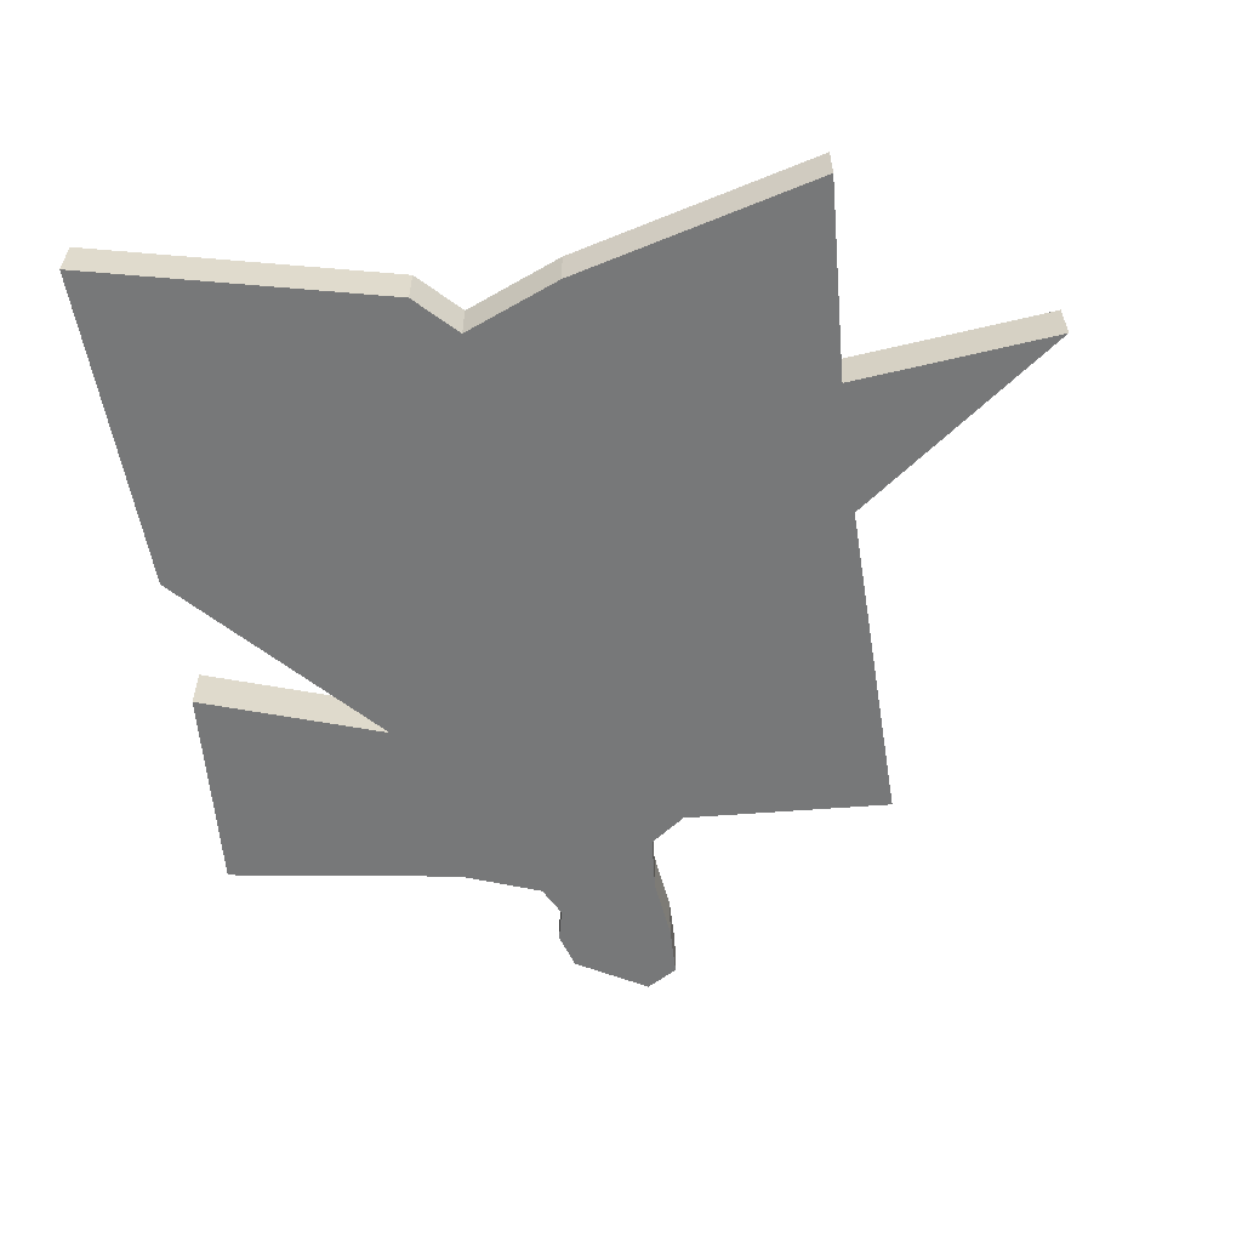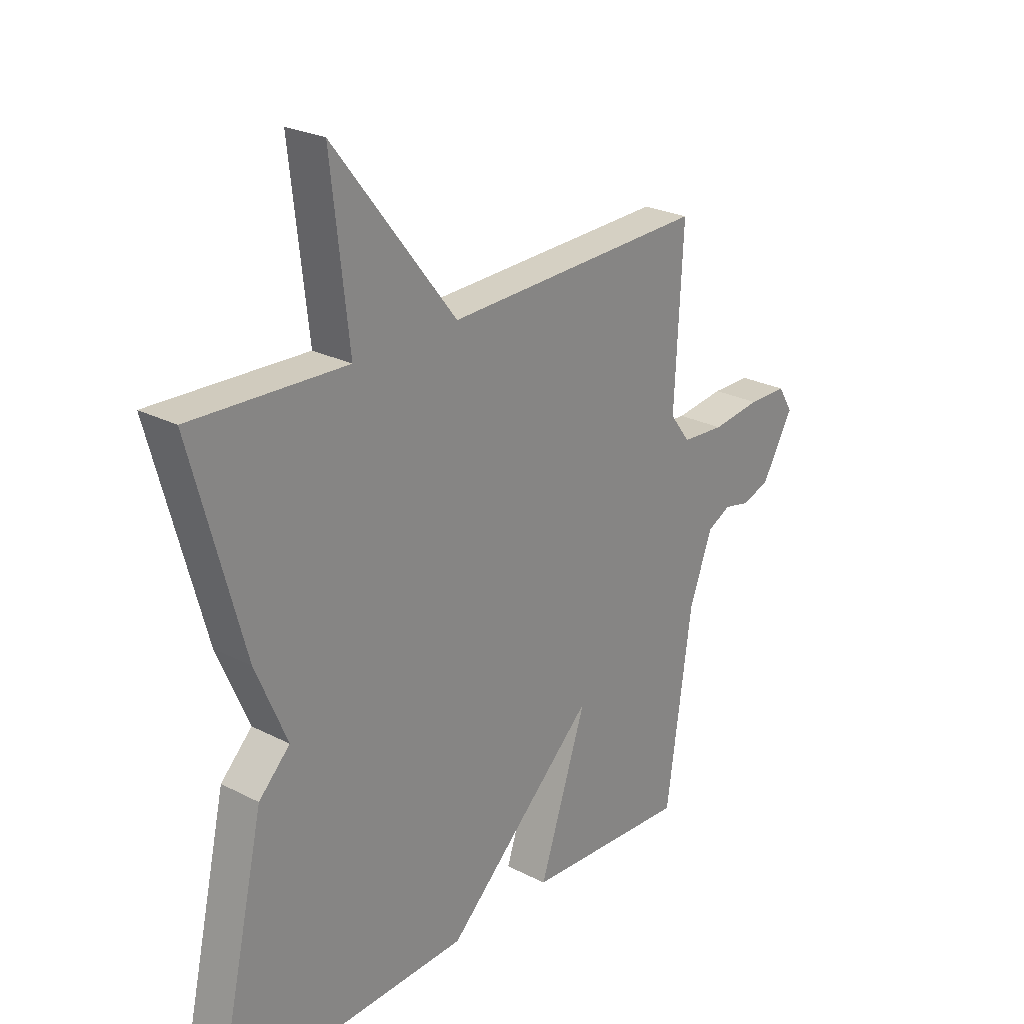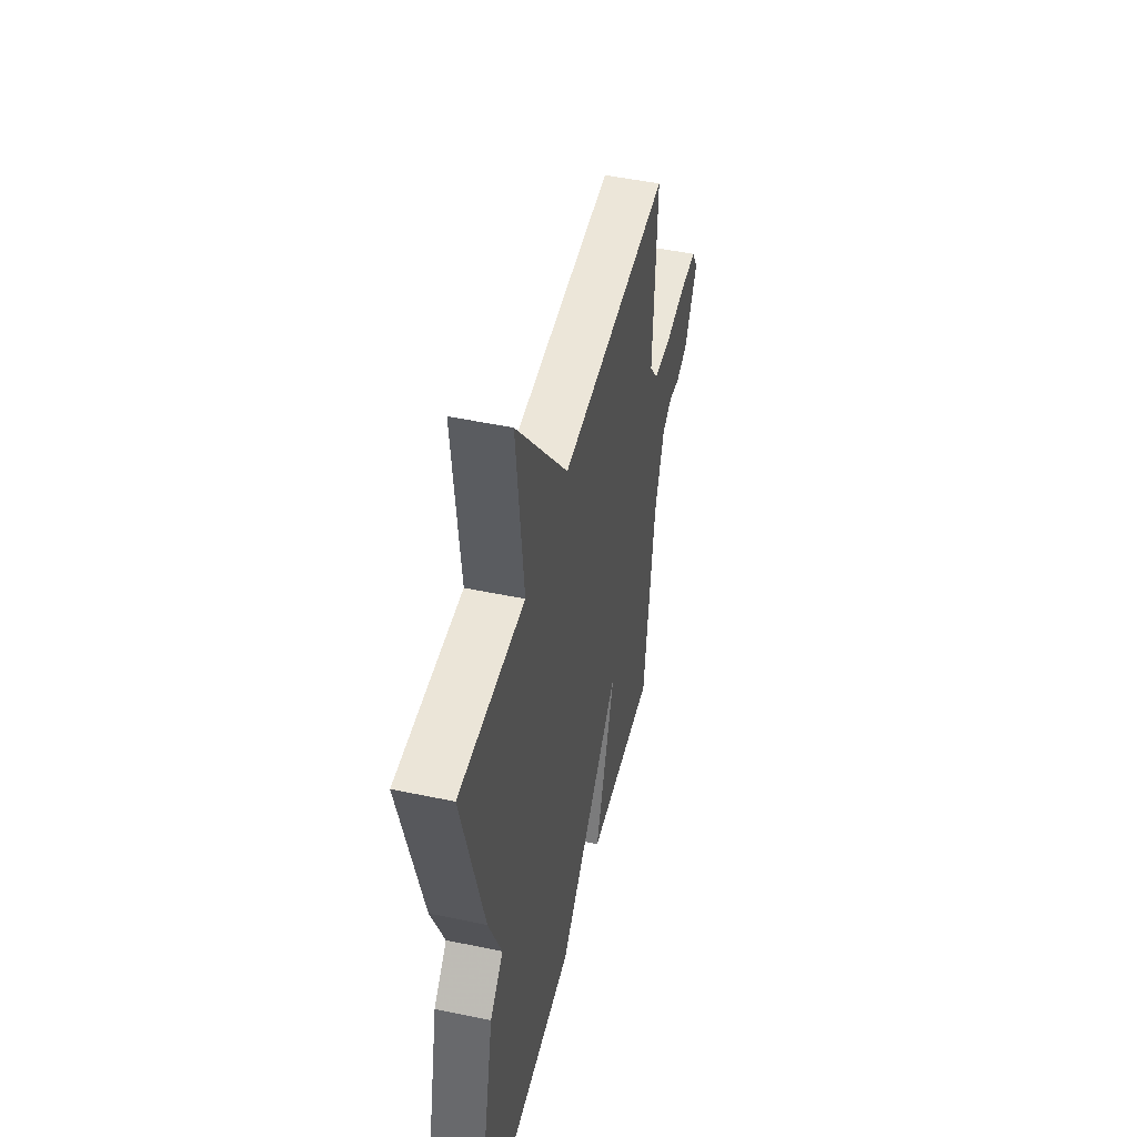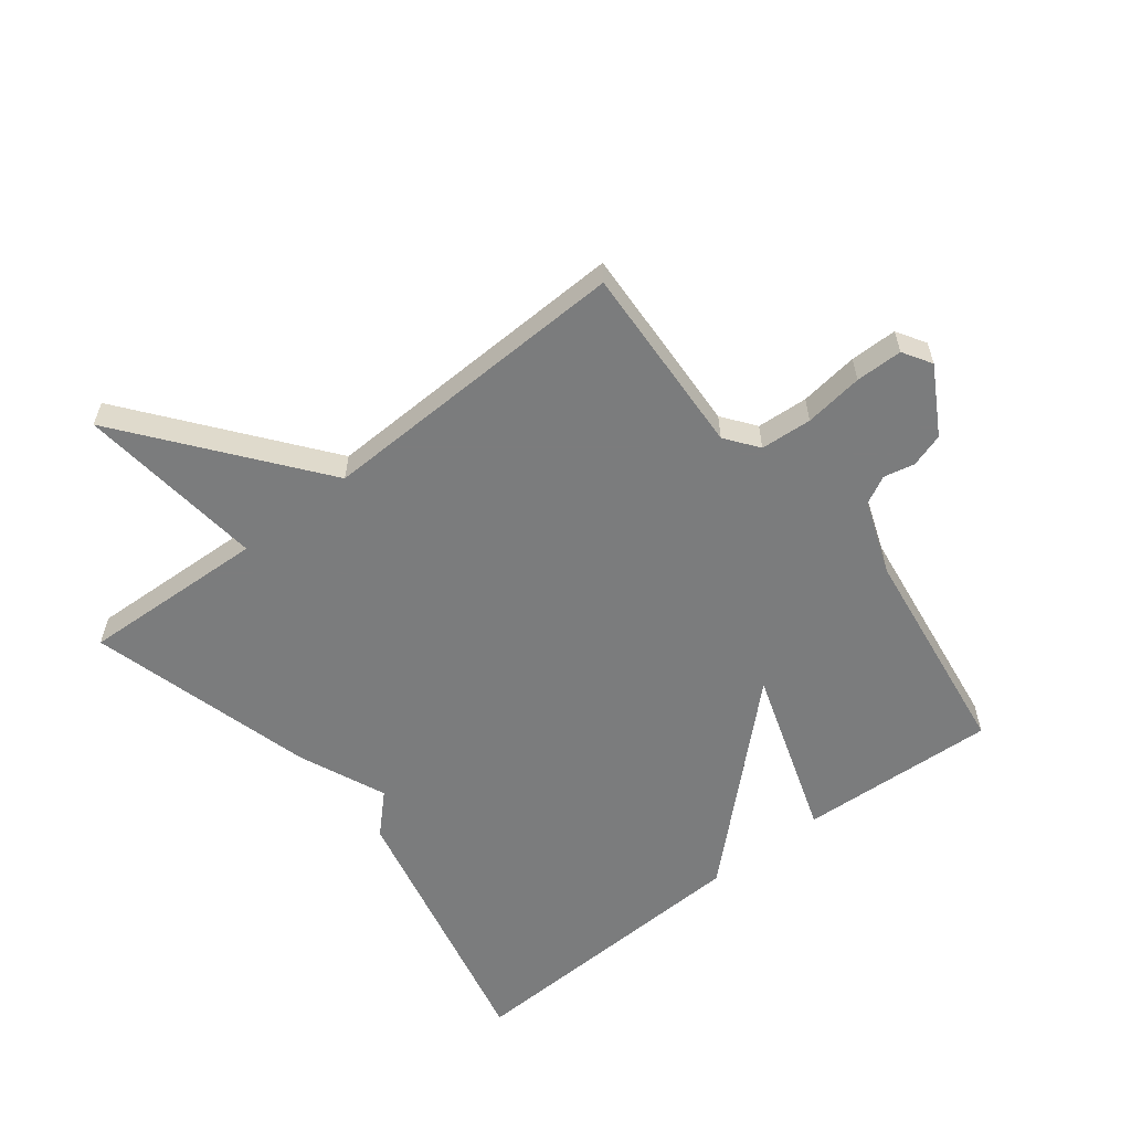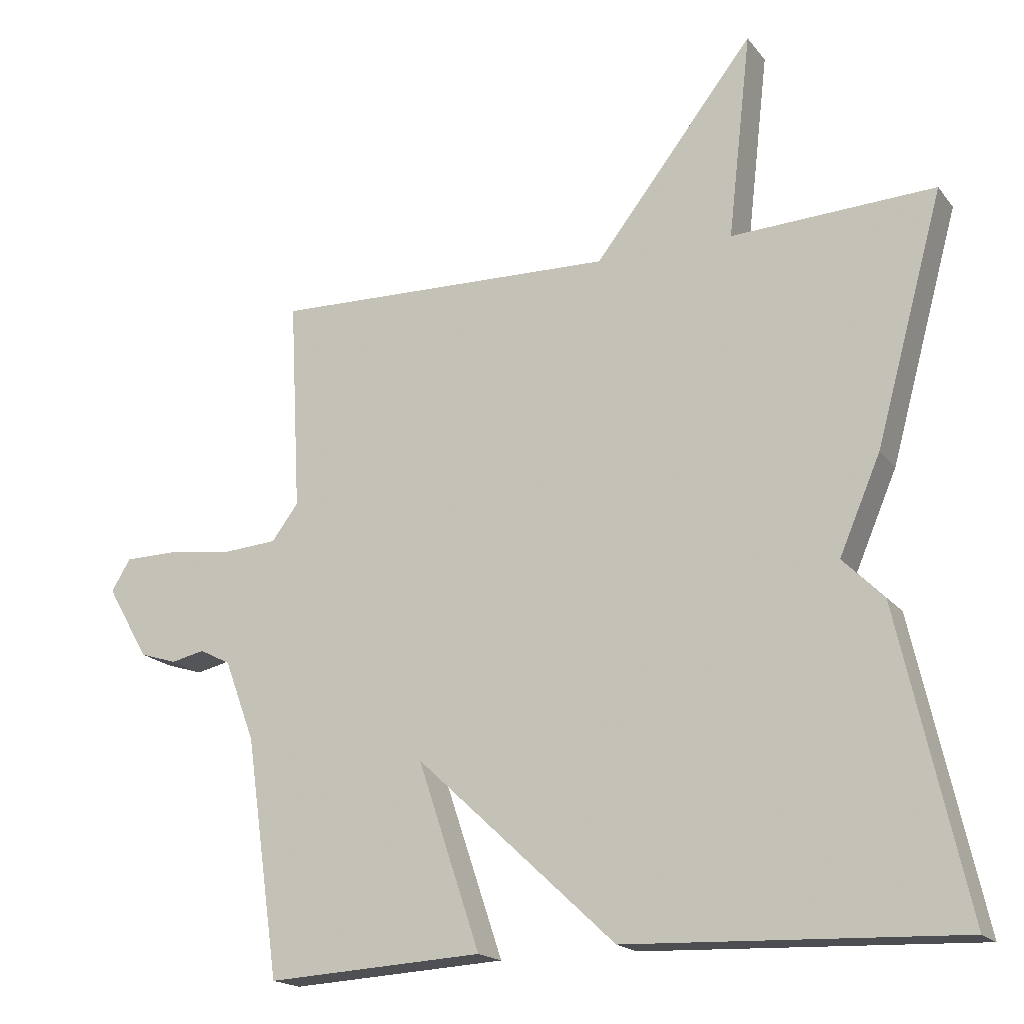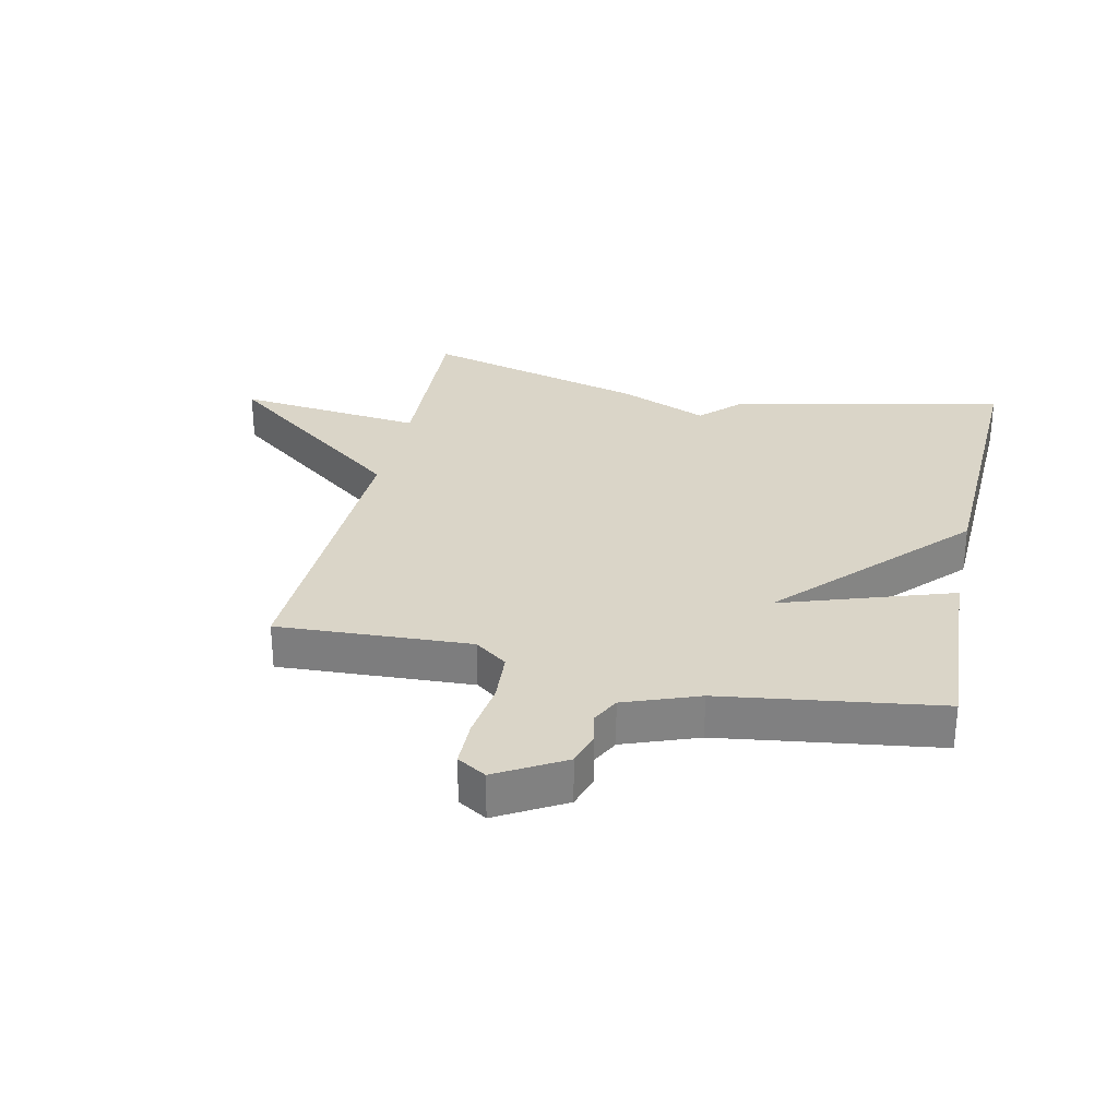
<metadata>
{"format":"obj","ext":"obj","renderer":"f3d","projection":"perspective","resolution":1024,"background":"white","views":[{"elev":-57.4,"azim":-82.4,"up":"+Y"},{"elev":25.1,"azim":-50.2,"up":"+Z"},{"elev":48.1,"azim":-76.7,"up":"+Z"},{"elev":-58.7,"azim":38.1,"up":"+Y"},{"elev":-18.0,"azim":-154.4,"up":"+Z"},{"elev":29.3,"azim":102.4,"up":"+Y"}]}
</metadata>
<code>
v 0.5 0.07 -0.5
v 0.184 0.07 -0.482
v 0.275 0.07 -0.211
v -0.016 0.07 -0.482
v -0.5 0.07 -0.5
v -0.401 0.07 -0.061
v -0.341 0.07 -0.001
v -0.401 0.07 0.139
v -0.5 0.07 0.5
v -0.203 0.07 0.486
v -0.237 0.07 0.786
v -0.003 0.07 0.486
v 0.5 0.07 0.5
v 0.484 0.07 0.192
v 0.523 0.07 0.14
v 0.605 0.07 0.134
v 0.699 0.07 0.146
v 0.774 0.07 0.145
v 0.802 0.07 0.099
v 0.741 0.07 -0.007
v 0.687 0.07 -0.024
v 0.638 0.07 -0.013
v 0.593 0.07 -0.036
v 0.549 0.07 -0.154
v 0.5 0 -0.5
v 0.184 0 -0.482
v 0.275 0 -0.211
v -0.016 0 -0.482
v -0.5 0 -0.5
v -0.401 0 -0.061
v -0.341 0 -0.001
v -0.401 0 0.139
v -0.5 0 0.5
v -0.203 0 0.486
v -0.237 0 0.786
v -0.003 0 0.486
v 0.5 0 0.5
v 0.484 0 0.192
v 0.523 0 0.14
v 0.605 0 0.134
v 0.699 0 0.146
v 0.774 0 0.145
v 0.802 0 0.099
v 0.741 0 -0.007
v 0.687 0 -0.024
v 0.638 0 -0.013
v 0.593 0 -0.036
v 0.549 0 -0.154
f 20 21 22
f 19 20 22
f 18 19 22
f 17 18 22
f 16 17 22
f 15 16 22 23
f 14 15 23 24
f 12 13 14
f 10 11 12
f 14 24 1
f 12 14 1
f 10 12 1
f 7 8 9 10
f 5 6 7
f 4 5 7
f 3 4 7
f 1 2 3
f 10 1 3
f 3 7 10
f 46 45 44
f 46 44 43
f 46 43 42
f 46 42 41
f 46 41 40
f 47 46 40 39
f 48 47 39 38
f 38 37 36
f 36 35 34
f 25 48 38
f 25 38 36
f 25 36 34
f 34 33 32 31
f 31 30 29
f 31 29 28
f 31 28 27
f 27 26 25
f 27 25 34
f 34 31 27
f 1 25 26 2
f 2 26 27 3
f 3 27 28 4
f 4 28 29 5
f 5 29 30 6
f 6 30 31 7
f 7 31 32 8
f 8 32 33 9
f 9 33 34 10
f 10 34 35 11
f 11 35 36 12
f 12 36 37 13
f 13 37 38 14
f 14 38 39 15
f 15 39 40 16
f 16 40 41 17
f 17 41 42 18
f 18 42 43 19
f 19 43 44 20
f 20 44 45 21
f 21 45 46 22
f 22 46 47 23
f 23 47 48 24
f 24 48 25 1

</code>
